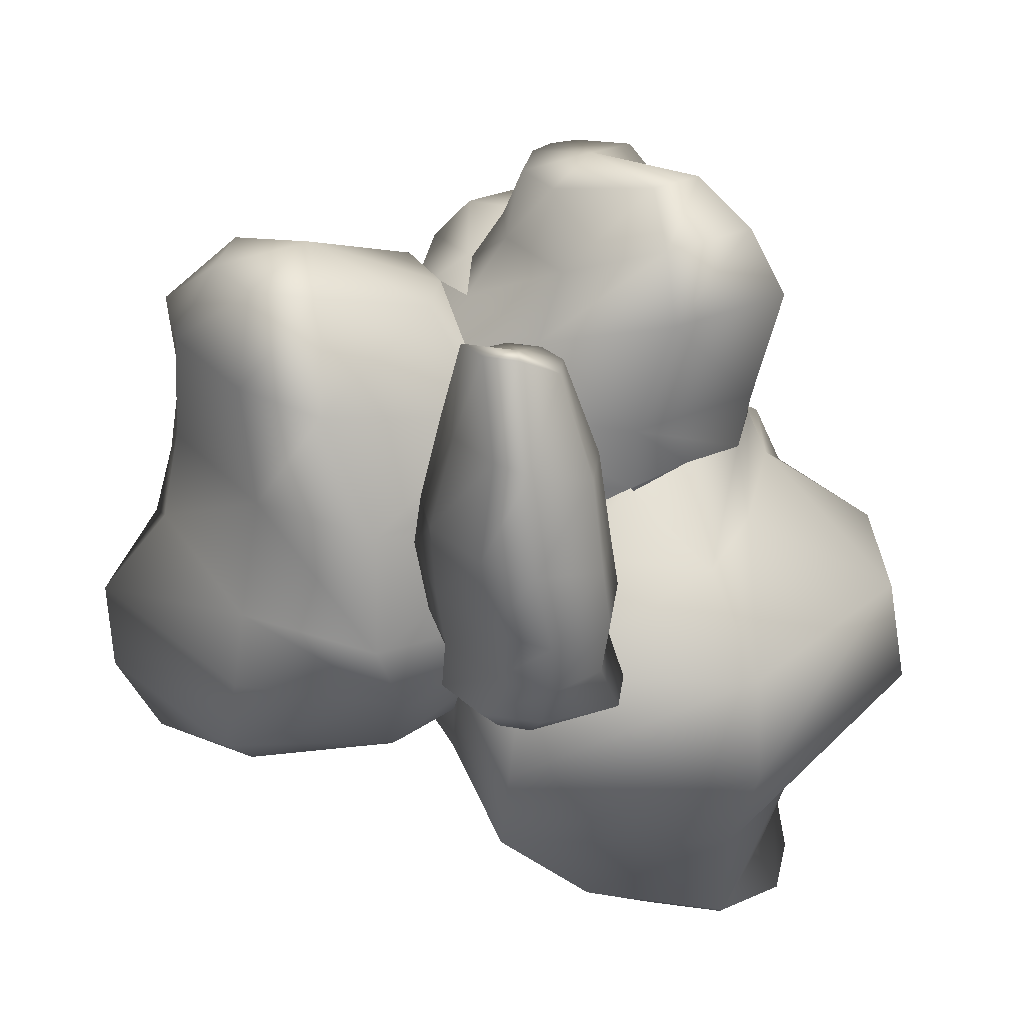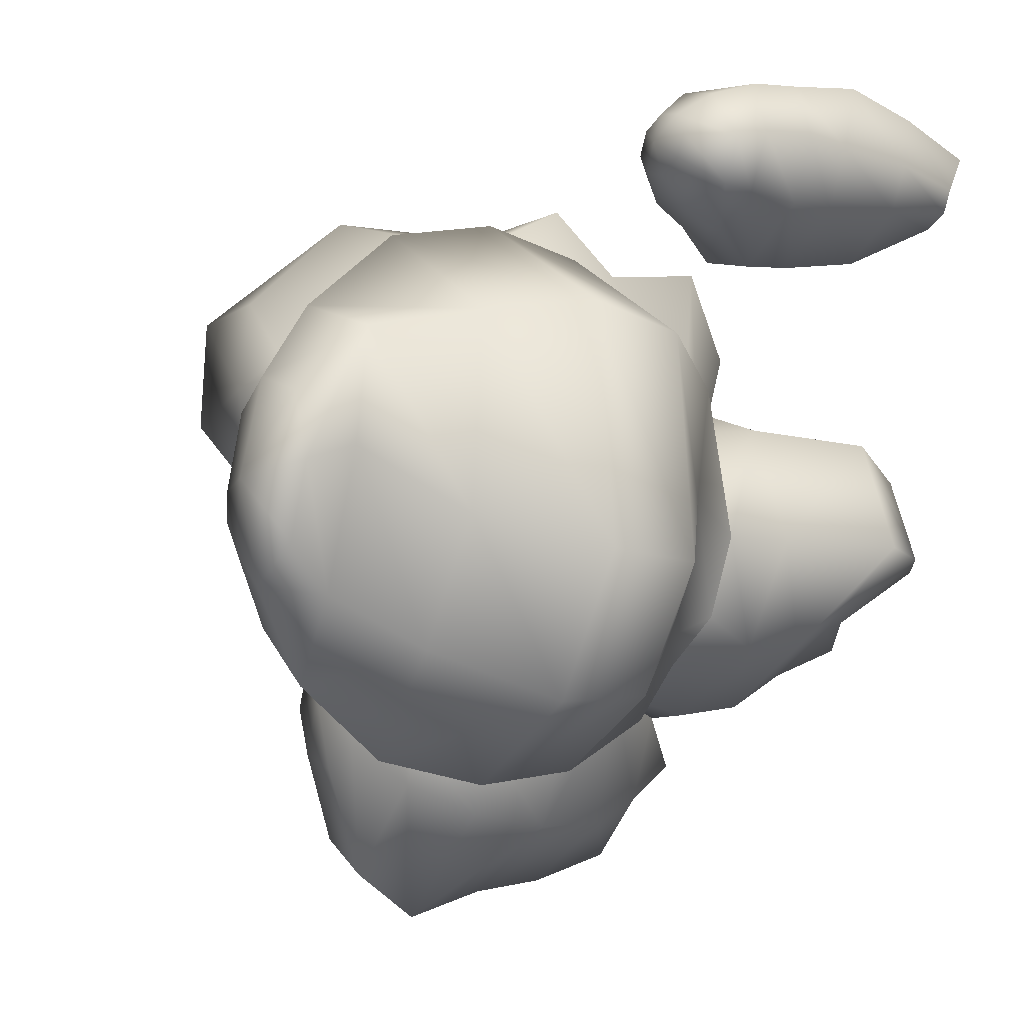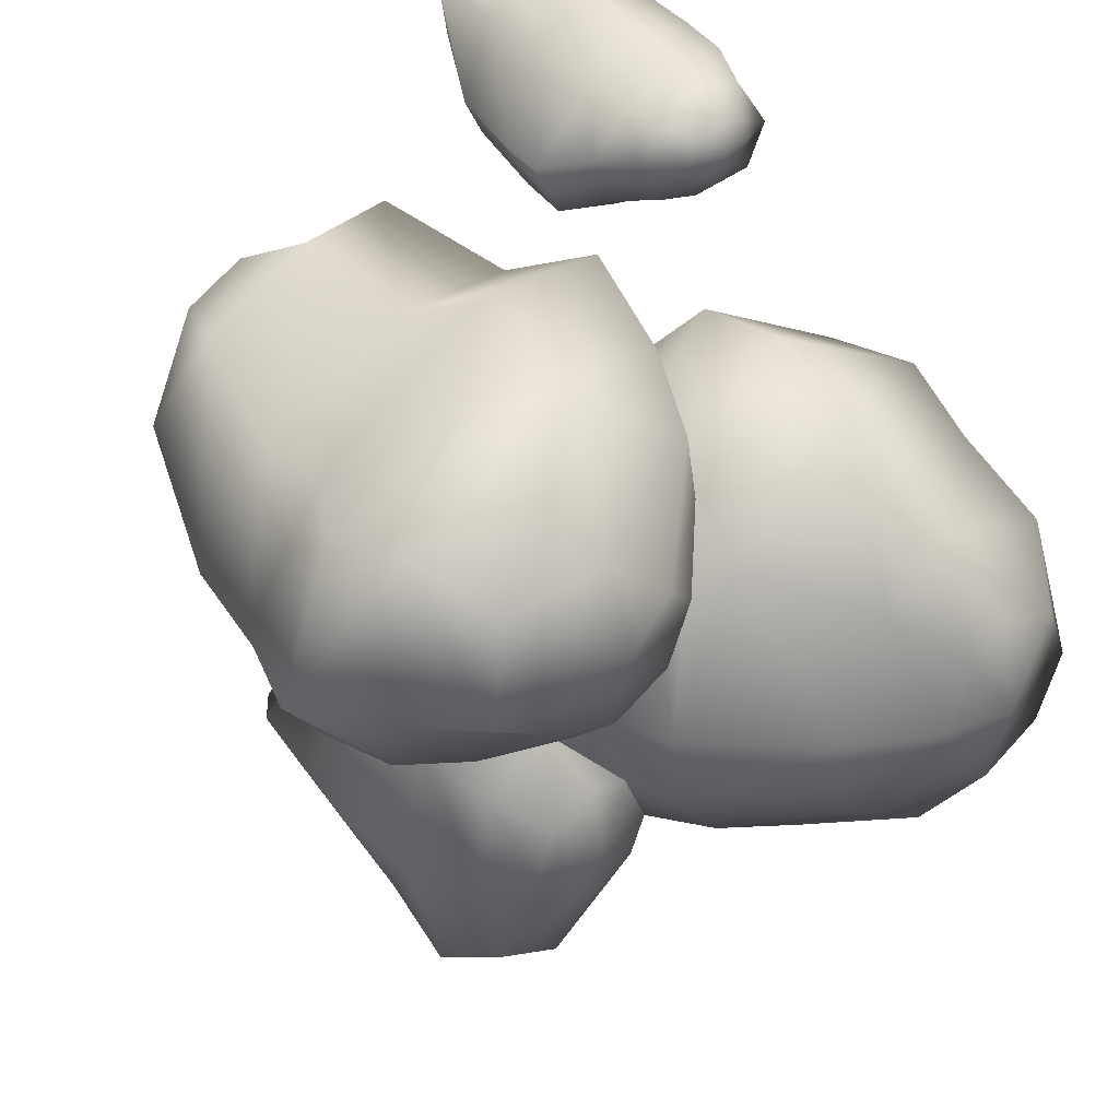
<metadata>
{"format":"obj","ext":"obj","renderer":"f3d","projection":"perspective","resolution":1024,"background":"white","views":[{"elev":29.6,"azim":34.3,"up":"+Y"},{"elev":-12.7,"azim":59.9,"up":"+Z"},{"elev":40.7,"azim":-43.0,"up":"+Z"}]}
</metadata>
<code>
g Meteor_Puff
v -0.3445 -0.3957 -0.2388
v -0.4185 -0.3957 -0.2695
v -0.4961 -0.6365 0.006388
v -0.2182 -0.5235 0.00471
v -0.3145 -0.6365 0.0816
v -0.4961 -0.6876 0.2632
v -0.754 -0.3957 -0.1305
v -0.6776 -0.6365 0.0816
v -0.4185 -0.3111 -0.326
v -0.4961 -0.6876 0.2632
v -1.042 -0.3957 0.1851
v -0.902 -0.6365 0.2432
v -0.4185 -0.3111 -0.326
v -0.7233 -0.13 -0.3278
v -0.8569 -0.178 -0.2333
v -0.4961 -0.6876 0.2632
v -0.9495 -0.3957 0.6677
v -0.8731 -0.6365 0.5719
v -1.188 -0.178 0.1851
v -0.893 0.07875 -0.2695
v -0.7629 0.07875 -0.3233
v -0.4053 -0.3957 0.8141
v -0.5389 -0.6365 0.5537
v -0.02347 -0.3957 0.528
v -0.3109 -0.6365 0.3314
v 0.01584 -0.3957 0.3018
v -0.2393 -0.6365 0.2632
v -0.4961 -0.6876 0.2632
v 0.05542 -0.3165 0.3339
v 0.07938 -0.178 0.6309
v -0.4961 -0.6876 0.2632
v -0.359 -0.178 0.8124
v 0.1782 -0.03644 0.329
v 0.1119 0.07875 0.7803
v -0.8569 0.3355 -0.2333
v -0.7233 0.2875 -0.3278
v -0.3036 0.07875 0.8289
v 0.2212 0.201 0.1882
v 0.01981 0.3355 0.6433
v 0.2014 0.3355 0.205
v -0.754 0.5532 -0.1305
v -0.3368 0.4681 -0.2513
v -1.006 -0.178 0.6234
v -0.8341 0.07875 0.5315
v -1.09 0.07875 0.205
v -1.038 0.3355 0.205
v 0.1055 0.5399 0.2279
v -0.08304 0.7002 0.734
v -0.7979 0.3355 0.4954
v -0.6001 0.7679 -0.03686
v -0.4185 0.7679 -0.1121
v -0.3596 0.3355 0.6769
v -0.3596 0.7002 0.725
v -0.1618 0.7679 0.1447
v -0.237 0.9149 0.5198
v -0.6951 0.7002 0.586
v -0.893 0.7002 0.3985
v -0.6753 0.9149 0.3382
v -0.4185 0.966 0.3382
v -0.4185 0.9149 0.595
v -0.4185 0.966 0.3382
v -0.6001 0.9149 0.5198
v -0.4185 0.966 0.3382
v -0.4185 0.966 0.3382
v -0.4185 0.966 0.3382
v -0.2316 0.7696 -0.003922
v -0.4185 0.966 0.3382
v -0.4185 0.966 0.3382
v -0.1353 -0.5235 0.205
v -0.2182 -0.5235 0.00471
v -0.3145 -0.6365 0.0816
v -0.2393 -0.6365 0.2632
v -0.4961 -0.6876 0.2632
v 0.01584 -0.3957 0.3018
v -0.1353 -0.5235 0.205
v -0.2393 -0.6365 0.2632
v -0.4961 -0.6876 0.2632
v -0.4961 -0.6876 0.2632
v -0.2316 0.7696 -0.003922
v -0.4185 0.966 0.3382
v 0.3576 0.201 -0.7905
v 0.3576 0.3122 -0.6241
v 0.1655 0.2435 -0.6877
v 0.1392 0.09257 -0.7725
v 0.5112 0.201 -0.5737
v 0.4878 0.3597 -0.499
v 0.3576 -0.03644 -0.9491
v 0.06903 -0.13 -0.8482
v 0.7465 -0.03644 -0.7912
v 0.3576 -0.3165 -1.005
v -0.04434 -0.3069 -0.8365
v 0.7859 -0.3165 -0.8306
v 0.2911 -0.5967 -0.9491
v -0.06081 -0.5967 -0.7136
v -0.1703 -0.4252 -0.7134
v 0.5569 -0.5967 -0.6859
v 0.202 -0.9056 -0.6014
v 0.4416 -0.9056 -0.7905
v 0.5953 -0.9056 -0.5737
v 0.5081 -1.064 -0.553
v 0.7062 -1.064 -0.471
v 0.3699 -1.064 -0.4335
v 0.5081 -1.12 -0.2729
v 0.5081 -1.12 -0.2729
v -0.219 -0.5967 -0.4991
v 0.08089 -0.9056 -0.4372
v 0.06279 -0.9056 -0.2606
v -0.2465 -0.5967 -0.2606
v -0.3445 -0.3957 -0.2388
v -0.2486 -0.4252 -0.5244
v -0.2182 -0.5235 0.00471
v -0.1353 -0.5235 0.205
v -0.04839 -0.5967 0.2176
v 0.3002 -1.064 -0.2606
v 0.3044 -1.064 -0.3447
v 0.2144 -0.9056 0.1054
v 0.01584 -0.3957 0.3018
v 0.3823 -1.064 -0.06249
v 0.334 -0.5967 0.5269
v 0.05542 -0.3165 0.3339
v 0.4005 -0.3165 0.5826
v 0.4005 -0.03644 0.5269
v 0.925 -0.03644 0.1722
v 0.7235 0.201 0.09308
v 0.6628 0.201 -0.2077
v 0.5804 0.3704 -0.2807
v 0.4878 0.3597 -0.499
v 0.5112 0.201 -0.5737
v 0.513 0.3717 -0.1174
v 0.9909 -0.03644 -0.4697
v 0.7465 -0.03644 -0.7912
v 0.4255 0.3194 0.03936
v 1.047 -0.3165 -0.4697
v 0.7859 -0.3165 -0.8306
v 0.3576 0.201 0.2447
v 0.4378 0.3452 0.05156
v 0.2212 0.201 0.1882
v 0.9644 -0.3165 0.2116
v 0.8013 -0.5967 -0.3644
v 0.5569 -0.5967 -0.6859
v 0.1782 -0.03644 0.329
v 0.8585 -0.5967 0.1722
v 0.7469 -0.9056 -0.2077
v 0.5953 -0.9056 -0.5737
v 0.8076 -0.9056 0.09308
v 0.7883 -1.064 -0.2729
v 0.7062 -1.064 -0.471
v 0.4416 -0.9056 0.2447
v 0.7062 -1.064 -0.07483
v 0.5081 -1.12 -0.2729
v 0.5081 -1.064 0.007213
v 0.5081 -1.12 -0.2729
v 0.5081 -1.12 -0.2729
v 0.5081 -1.12 -0.2729
v 0.5081 -1.12 -0.2729
v 0.5081 -1.12 -0.2729
v 0.1655 0.2435 -0.6877
v -0.01059 0.2875 -1.04
v 0.01877 0.07875 -1.07
v 0.1392 0.09257 -0.7725
v -0.0942 0.4644 -0.9568
v -0.1021 0.5399 -0.7034
v 0.06903 -0.13 -0.8482
v -0.01059 -0.13 -1.04
v -0.2193 0.6685 -0.8317
v -0.2463 0.5959 -0.6325
v -0.04434 -0.3069 -0.8365
v -0.0942 -0.3069 -0.9568
v -0.3669 0.71 -0.6841
v -0.1703 -0.4252 -0.7134
v -0.2193 -0.4252 -0.8317
v -0.3669 -0.4667 -0.6841
v 0.3576 0.3122 -0.6241
v 0.4184 0.5399 -0.5652
v 0.05875 0.5399 -0.7142
v 0.1655 0.2435 -0.6877
v -0.1021 0.5399 -0.7034
v 0.05875 0.7345 -0.6755
v 0.391 0.7345 -0.5378
v -0.2268 0.7345 -0.613
v -0.2463 0.5959 -0.6325
v 0.05875 0.8995 -0.5652
v 0.3131 0.8995 -0.4599
v -0.279 0.5399 -0.3908
v -0.2703 0.7345 -0.4344
v -0.1488 0.8995 -0.535
v 0.08486 1.091 -0.4754
v 0.2431 1.01 -0.4183
v -0.1666 0.8995 -0.3915
v -0.05277 1.091 -0.4183
v 0.08486 1.13 -0.2807
v -0.0983 1.091 -0.3566
v 0.08486 1.13 -0.2807
v -0.298 0.7345 -0.2513
v -0.1878 0.8995 -0.2513
v -0.08124 0.8995 -0.1063
v -0.1592 0.7345 -0.02835
v -0.3368 0.4681 -0.2513
v -0.2316 0.7696 -0.003922
v 0.1055 0.5399 0.2279
v 0.1731 0.7345 0.1093
v 0.4651 0.5399 0.07894
v 0.5606 0.8632 0.05156
v 0.6141 0.5399 -0.2807
v 0.5804 0.3704 -0.2807
v 0.4184 0.5399 -0.5652
v 0.4878 0.3597 -0.499
v 0.3576 0.3122 -0.6241
v 0.391 0.7345 -0.5378
v 0.6982 0.8632 -0.2807
v 0.513 0.3717 -0.1174
v 0.3131 0.8995 -0.4599
v 0.588 1.028 -0.2807
v 0.4378 0.3452 0.05156
v 0.4827 1.028 -0.0264
v 0.2431 1.01 -0.4183
v 0.423 1.139 -0.2807
v 0.4255 0.3194 0.03936
v 0.366 1.139 -0.1431
v 0.08486 1.13 -0.2807
v 0.1731 0.8995 -0.0009746
v 0.08486 1.091 -0.08607
v 0.08486 1.13 -0.2807
v -0.05277 1.091 -0.1431
v -0.1098 1.091 -0.2807
v 0.08486 1.13 -0.2807
v 0.08486 1.13 -0.2807
v 0.08486 1.13 -0.2807
v 0.08486 1.13 -0.2807
v -0.01059 0.2875 -1.04
v -0.3669 0.2875 -1.188
v -0.3669 0.07875 -1.23
v 0.01877 0.07875 -1.07
v -0.4211 0.5502 -1.094
v -0.0942 0.4644 -0.9568
v -0.3966 -0.13 -1.312
v -0.01059 -0.13 -1.04
v -0.6149 0.5502 -0.9341
v -0.6443 0.2875 -0.9936
v -0.4211 0.6685 -0.917
v -0.2193 0.6685 -0.8317
v -0.0942 -0.3069 -0.9568
v -0.3966 -0.3069 -1.193
v -0.6796 -0.13 -1.156
v -0.6737 0.07875 -1.023
v -0.7279 0.5502 -0.6614
v -0.7919 0.2875 -0.6373
v -0.5687 0.6685 -0.8558
v -0.3669 0.71 -0.6841
v -0.2193 -0.4252 -0.8317
v -0.3669 -0.4252 -0.8929
v -0.596 -0.3069 -1.073
v -0.8334 0.07875 -0.6373
v -0.6397 0.4644 -0.4114
v -0.7233 0.2875 -0.3278
v -0.3669 0.71 -0.6841
v -0.3669 -0.4667 -0.6841
v -0.5145 -0.4252 -0.8317
v -0.7976 -0.13 -0.6765
v -0.6793 -0.3069 -0.6765
v -0.7629 0.07875 -0.3233
v -0.3368 0.4681 -0.2513
v -0.5145 0.5827 -0.5365
v -0.6298 0.6685 -0.7083
v -0.3669 0.71 -0.6841
v -0.279 0.5399 -0.3908
v -0.3669 0.71 -0.6841
v -0.5757 -0.4252 -0.6841
v -0.7233 -0.13 -0.3278
v -0.6397 -0.3069 -0.4114
v -0.3669 0.71 -0.6841
v -0.5145 -0.4252 -0.5365
v -0.4185 -0.3111 -0.326
v -0.3669 -0.4252 -0.4754
v -0.2486 -0.4252 -0.5244
v -0.3669 -0.4667 -0.6841
v -0.3669 -0.4667 -0.6841
v -0.3669 -0.4667 -0.6841
v -0.3669 -0.4667 -0.6841
v -0.3669 -0.4667 -0.6841
v -0.2463 0.5959 -0.6325
v -0.279 0.5399 -0.3908
v -0.3669 0.71 -0.6841
v 0.7235 0.201 0.09308
v 0.4378 0.3452 0.05156
v 0.4255 0.3194 0.03936
v 0.2014 0.3355 0.205
v 0.2212 0.201 0.1882
v -0.2486 -0.4252 -0.5244
v -0.1703 -0.4252 -0.7134
v -0.3669 -0.4667 -0.6841
v -0.04839 -0.5967 0.2176
v 0.01584 -0.3957 0.3018
v 0.05542 -0.3165 0.3339
v -0.4185 -0.3111 -0.326
v 0.6894 0.1324 0.7805
v 0.8114 0.2116 0.6773
v 0.609 0.2116 0.6747
v 0.609 0.1324 0.7533
v 0.4605 0.2116 0.7249
v 0.5286 0.1324 0.7805
v 0.399 0.2116 0.8461
v 0.4953 0.1324 0.8461
v 0.4605 0.2116 0.9673
v 0.5286 0.1324 0.9117
v 0.609 0.2116 1.017
v 0.609 0.1324 0.9389
v 0.7576 0.2116 0.9673
v 0.6894 0.1324 0.9117
v 0.8729 0.2116 0.7985
v 0.7227 0.1324 0.8461
v 0.8114 0.2116 0.6773
v 0.6894 0.1324 0.7805
v 0.415 0.3301 0.6877
v 0.3346 0.3301 0.8461
v 0.4602 0.3301 0.9505
v 0.6543 0.3301 1.016
v 0.8031 0.3301 1.004
v 0.8498 0.3301 0.8439
v 0.7694 0.3301 0.6855
v 0.2524 0.4699 0.7914
v 0.3394 0.4699 0.62
v 0.609 0.3301 0.6221
v 0.7694 0.3301 0.6855
v 0.5495 0.4699 0.549
v 0.7854 0.4699 0.6725
v 0.4442 0.4699 0.9635
v 0.6543 0.4699 1.035
v 0.8191 0.4699 1.017
v 0.8724 0.4699 0.8439
v 0.7854 0.4699 0.6725
v 0.5495 0.6096 0.5674
v 0.7694 0.6096 0.6855
v 0.3554 0.6096 0.633
v 0.275 0.6096 0.7914
v 0.4602 0.682 1.006
v 0.6543 0.682 1.071
v 0.8031 0.682 1.06
v 0.8498 0.6096 0.8439
v 0.7694 0.6096 0.6855
v 0.5495 0.8506 0.62
v 0.7576 0.8506 0.7249
v 0.4009 0.8506 0.6702
v 0.3394 0.8506 0.7914
v 0.5057 0.923 0.9686
v 0.6543 0.923 1.019
v 0.7576 0.923 1.023
v 0.8191 0.8506 0.8461
v 0.7576 0.8506 0.7249
v 0.609 1.102 0.7533
v 0.6894 1.102 0.7805
v 0.5286 1.102 0.7805
v 0.4953 1.102 0.8461
v 0.5286 1.174 0.967
v 0.609 1.174 0.9942
v 0.6894 1.174 0.967
v 0.7227 1.102 0.8461
v 0.6894 1.102 0.7805
v 0.609 1.13 0.8461
v 0.609 1.13 0.8461
v 0.609 1.13 0.8461
v 0.609 1.13 0.8461
v 0.609 1.13 0.8461
v 0.609 1.13 0.8461
v 0.609 1.13 0.8461
v 0.609 1.13 0.8461
v 0.609 0.1046 0.8461
v 0.609 0.1046 0.8461
v 0.609 0.1046 0.8461
v 0.609 0.1046 0.8461
v 0.609 0.1046 0.8461
v 0.609 0.1046 0.8461
v 0.609 0.1046 0.8461
v 0.609 0.1046 0.8461
g Meteor_Puff_0
f 3 2 1
f 1 4 3
f 4 5 3
f 5 6 3
f 7 2 3
f 8 7 3
f 2 9 1
f 3 10 8
f 11 7 8
f 12 11 8
f 13 2 7
f 7 14 13
f 7 15 14
f 7 11 15
f 8 16 12
f 17 11 12
f 18 17 12
f 11 19 15
f 11 17 19
f 15 20 14
f 20 21 14
f 22 17 18
f 23 22 18
f 24 22 23
f 25 24 23
f 26 24 25
f 26 25 27
f 25 28 27
f 26 29 24
f 29 30 24
f 24 30 22
f 23 31 25
f 30 32 22
f 22 32 17
f 29 33 30
f 33 34 30
f 20 35 21
f 35 36 21
f 30 34 37
f 32 30 37
f 34 33 38
f 38 39 34
f 38 40 39
f 35 41 36
f 41 42 36
f 32 37 43
f 32 43 17
f 17 43 19
f 43 44 19
f 37 44 43
f 44 45 19
f 19 45 15
f 45 20 15
f 46 35 20
f 45 46 20
f 40 47 39
f 47 48 39
f 49 46 45
f 44 49 45
f 41 50 42
f 50 51 42
f 52 49 44
f 37 52 44
f 37 34 52
f 34 39 52
f 39 48 52
f 48 53 52
f 52 53 49
f 47 54 48
f 54 55 48
f 48 55 53
f 49 56 46
f 53 56 49
f 56 57 46
f 46 57 35
f 57 41 35
f 58 50 41
f 57 58 41
f 50 59 51
f 55 60 53
f 53 60 56
f 54 61 55
f 62 58 57
f 56 62 57
f 60 62 56
f 55 63 60
f 62 64 58
f 60 65 62
f 54 47 66
f 66 67 54
f 58 68 50
f 71 70 69
f 72 71 69
f 72 73 71
f 76 75 74
f 12 77 18
f 18 78 23
f 51 79 42
f 51 80 79
f 83 82 81
f 84 83 81
f 81 82 85
f 82 86 85
f 84 81 87
f 81 85 87
f 88 84 87
f 85 89 87
f 88 87 90
f 87 89 90
f 91 88 90
f 89 92 90
f 91 90 93
f 93 90 92
f 93 94 91
f 94 95 91
f 96 93 92
f 94 93 97
f 93 98 97
f 98 93 96
f 99 98 96
f 100 98 99
f 101 100 99
f 98 100 102
f 97 98 102
f 101 103 100
f 100 104 102
f 105 94 97
f 95 94 105
f 106 105 97
f 106 107 105
f 107 108 105
f 105 108 109
f 110 105 109
f 110 95 105
f 111 109 108
f 112 111 108
f 108 113 112
f 113 108 107
f 107 106 114
f 106 115 114
f 115 102 114
f 116 113 107
f 116 107 114
f 117 112 113
f 118 116 114
f 119 113 116
f 120 113 119
f 119 121 120
f 121 122 120
f 123 122 121
f 123 124 122
f 125 124 123
f 125 126 124
f 127 126 125
f 128 127 125
f 126 129 124
f 128 125 130
f 130 125 123
f 131 128 130
f 124 129 132
f 131 130 133
f 134 131 133
f 124 135 122
f 136 135 124
f 135 136 137
f 130 123 138
f 133 130 138
f 134 133 139
f 140 134 139
f 135 137 141
f 122 135 141
f 133 138 142
f 139 133 142
f 140 139 143
f 144 140 143
f 122 141 120
f 142 138 119
f 138 121 119
f 138 123 121
f 139 142 145
f 143 139 145
f 144 143 146
f 143 145 146
f 147 144 146
f 142 119 148
f 145 142 148
f 148 119 116
f 145 149 146
f 146 150 147
f 148 116 118
f 151 148 118
f 145 148 151
f 149 145 151
f 149 152 146
f 118 153 151
f 151 154 149
f 114 155 118
f 102 156 114
f 97 102 115
f 106 97 115
f 159 158 157
f 160 159 157
f 158 161 157
f 161 162 157
f 159 160 163
f 164 159 163
f 161 165 162
f 165 166 162
f 164 163 167
f 168 164 167
f 165 169 166
f 168 167 170
f 171 168 170
f 172 171 170
f 175 174 173
f 176 175 173
f 177 175 176
f 175 178 174
f 178 175 177
f 178 179 174
f 177 180 178
f 177 181 180
f 178 182 179
f 182 183 179
f 180 181 184
f 185 180 184
f 186 182 178
f 180 186 178
f 182 187 183
f 187 188 183
f 189 186 180
f 185 189 180
f 190 187 182
f 186 190 182
f 187 191 188
f 192 190 186
f 189 192 186
f 190 193 187
f 185 194 189
f 194 185 184
f 194 195 189
f 189 195 192
f 196 195 194
f 197 196 194
f 197 194 198
f 198 194 184
f 199 197 198
f 197 199 200
f 201 197 200
f 201 200 202
f 203 201 202
f 203 202 204
f 205 204 202
f 206 204 205
f 206 205 207
f 207 208 206
f 206 209 204
f 209 210 204
f 210 203 204
f 211 205 202
f 209 212 210
f 212 213 210
f 210 213 203
f 211 202 214
f 202 200 214
f 213 215 203
f 203 215 201
f 212 216 213
f 216 217 213
f 213 217 215
f 214 218 211
f 217 219 215
f 216 220 217
f 215 219 221
f 215 221 201
f 201 221 197
f 221 196 197
f 219 222 221
f 221 222 196
f 217 223 219
f 222 224 196
f 196 224 195
f 224 225 195
f 224 226 225
f 219 227 222
f 222 228 224
f 195 225 192
f 192 225 229
f 192 229 190
f 232 231 230
f 233 232 230
f 231 234 230
f 234 235 230
f 236 232 233
f 237 236 233
f 238 234 231
f 239 238 231
f 234 240 235
f 240 241 235
f 236 237 242
f 243 236 242
f 236 244 232
f 244 236 243
f 244 245 232
f 245 239 231
f 232 245 231
f 246 238 239
f 247 246 239
f 248 240 234
f 238 248 234
f 240 249 241
f 243 242 250
f 251 243 250
f 252 244 243
f 252 243 251
f 253 247 239
f 245 253 239
f 254 246 247
f 255 254 247
f 248 256 240
f 250 257 251
f 258 252 251
f 259 244 252
f 259 253 245
f 244 259 245
f 260 259 252
f 260 252 258
f 247 253 261
f 255 247 261
f 262 254 255
f 263 254 262
f 254 263 246
f 263 264 246
f 246 264 238
f 264 248 238
f 264 265 248
f 266 263 262
f 266 267 263
f 268 260 258
f 269 259 260
f 270 269 260
f 270 260 268
f 269 261 253
f 259 269 253
f 263 271 264
f 272 270 268
f 273 270 272
f 273 269 270
f 274 273 272
f 274 275 273
f 274 276 275
f 272 277 274
f 268 278 272
f 258 279 268
f 251 280 258
f 283 282 281
f 286 285 284
f 200 287 214
f 287 288 214
f 291 290 289
f 294 293 292
f 110 109 295
f 298 297 296
f 299 298 296
f 300 298 299
f 301 300 299
f 302 300 301
f 303 302 301
f 304 302 303
f 305 304 303
f 306 304 305
f 307 306 305
f 308 306 307
f 309 308 307
f 310 308 309
f 311 310 309
f 312 310 311
f 313 312 311
f 300 314 298
f 315 314 300
f 302 315 300
f 316 315 302
f 304 316 302
f 317 316 304
f 306 317 304
f 318 317 306
f 308 318 306
f 319 318 308
f 310 319 308
f 320 319 310
f 312 320 310
f 315 321 314
f 321 322 314
f 314 322 323
f 314 323 298
f 298 323 297
f 323 324 297
f 323 325 324
f 322 325 323
f 325 326 324
f 327 321 315
f 316 327 315
f 328 327 316
f 317 328 316
f 329 328 317
f 318 329 317
f 330 329 318
f 319 330 318
f 331 330 319
f 320 331 319
f 325 332 326
f 332 333 326
f 334 332 325
f 322 334 325
f 335 334 322
f 321 335 322
f 336 335 321
f 327 336 321
f 337 336 327
f 328 337 327
f 338 337 328
f 329 338 328
f 339 338 329
f 330 339 329
f 340 339 330
f 331 340 330
f 332 341 333
f 341 342 333
f 343 341 332
f 334 343 332
f 344 343 334
f 335 344 334
f 345 344 335
f 336 345 335
f 346 345 336
f 337 346 336
f 347 346 337
f 338 347 337
f 348 347 338
f 339 348 338
f 349 348 339
f 340 349 339
f 341 350 342
f 350 351 342
f 352 350 341
f 343 352 341
f 353 352 343
f 344 353 343
f 354 353 344
f 345 354 344
f 355 354 345
f 346 355 345
f 356 355 346
f 347 356 346
f 357 356 347
f 348 357 347
f 358 357 348
f 349 358 348
f 350 359 351
f 352 360 350
f 353 361 352
f 354 362 353
f 355 363 354
f 356 364 355
f 357 365 356
f 358 366 357
f 296 367 299
f 299 368 301
f 301 369 303
f 303 370 305
f 305 371 307
f 307 372 309
f 309 373 311
f 311 374 313

</code>
